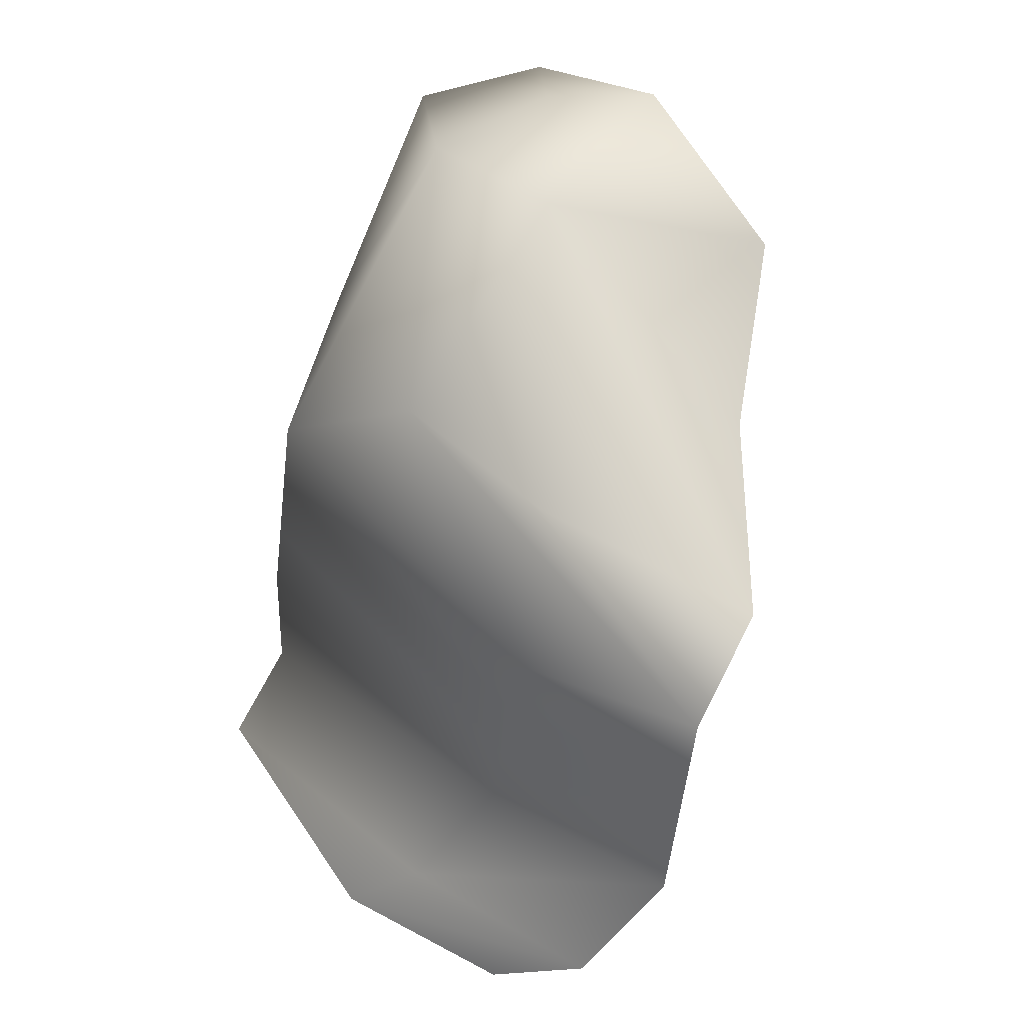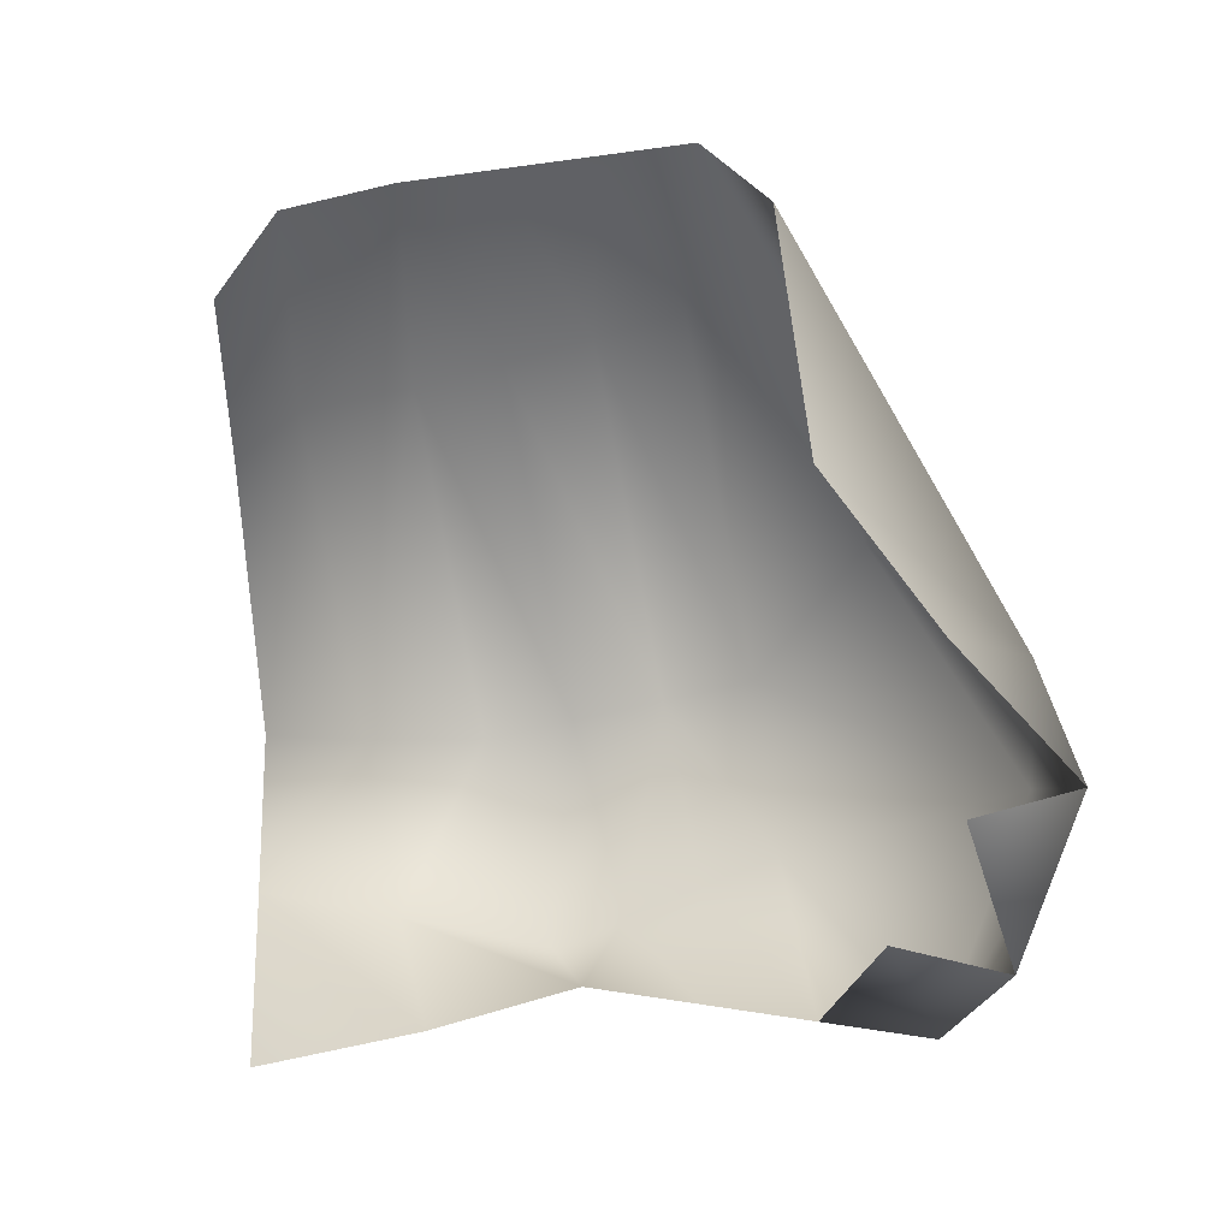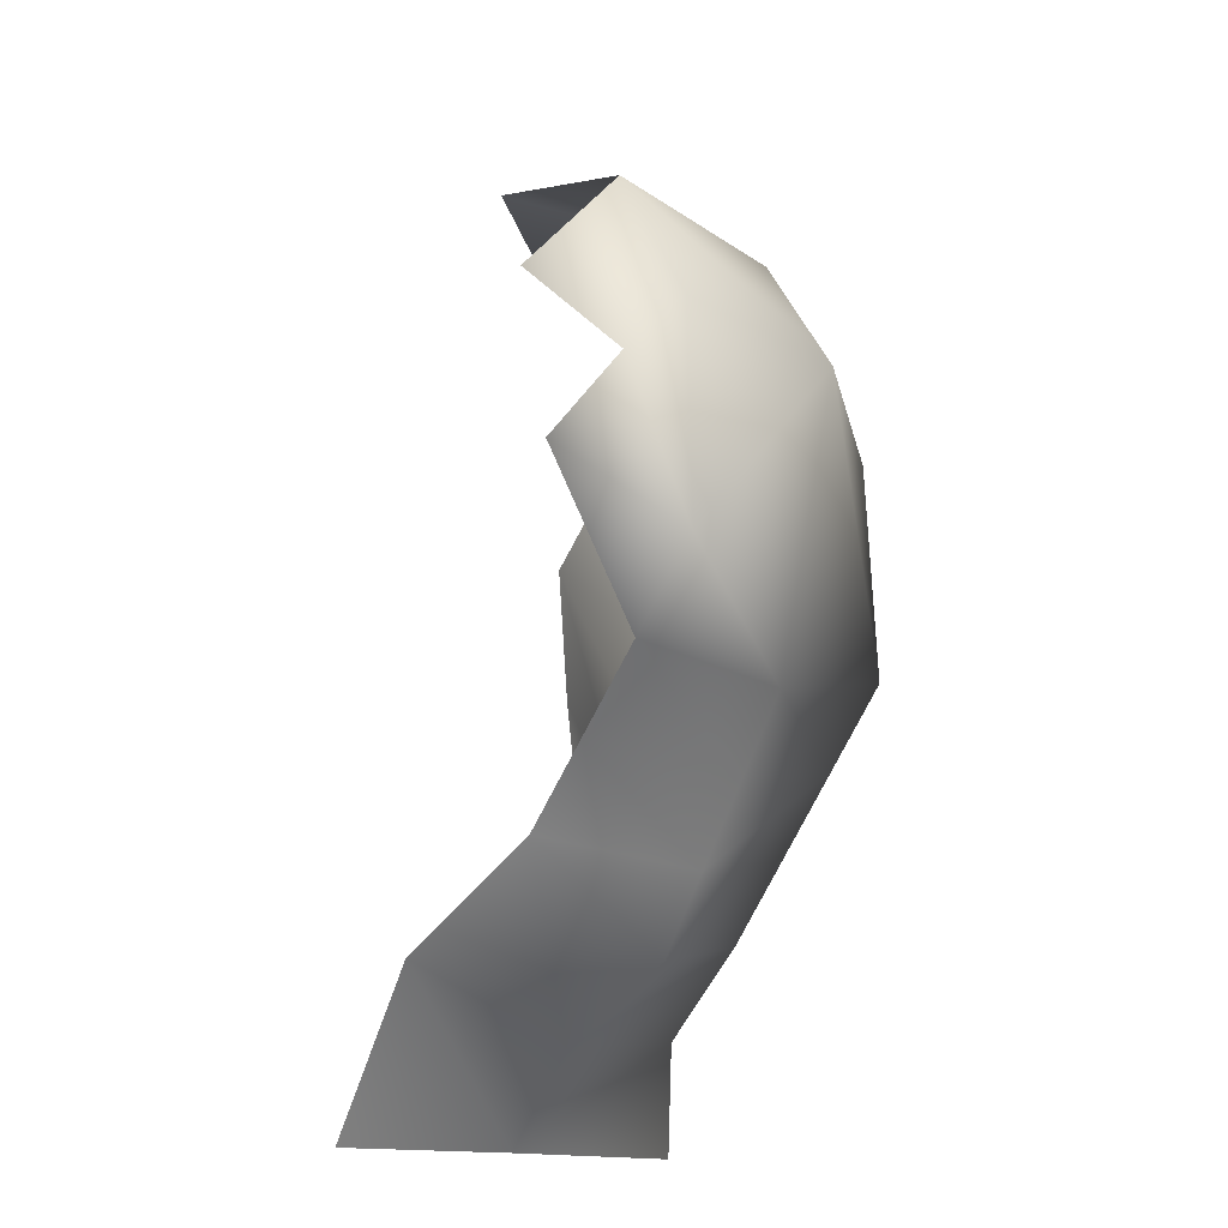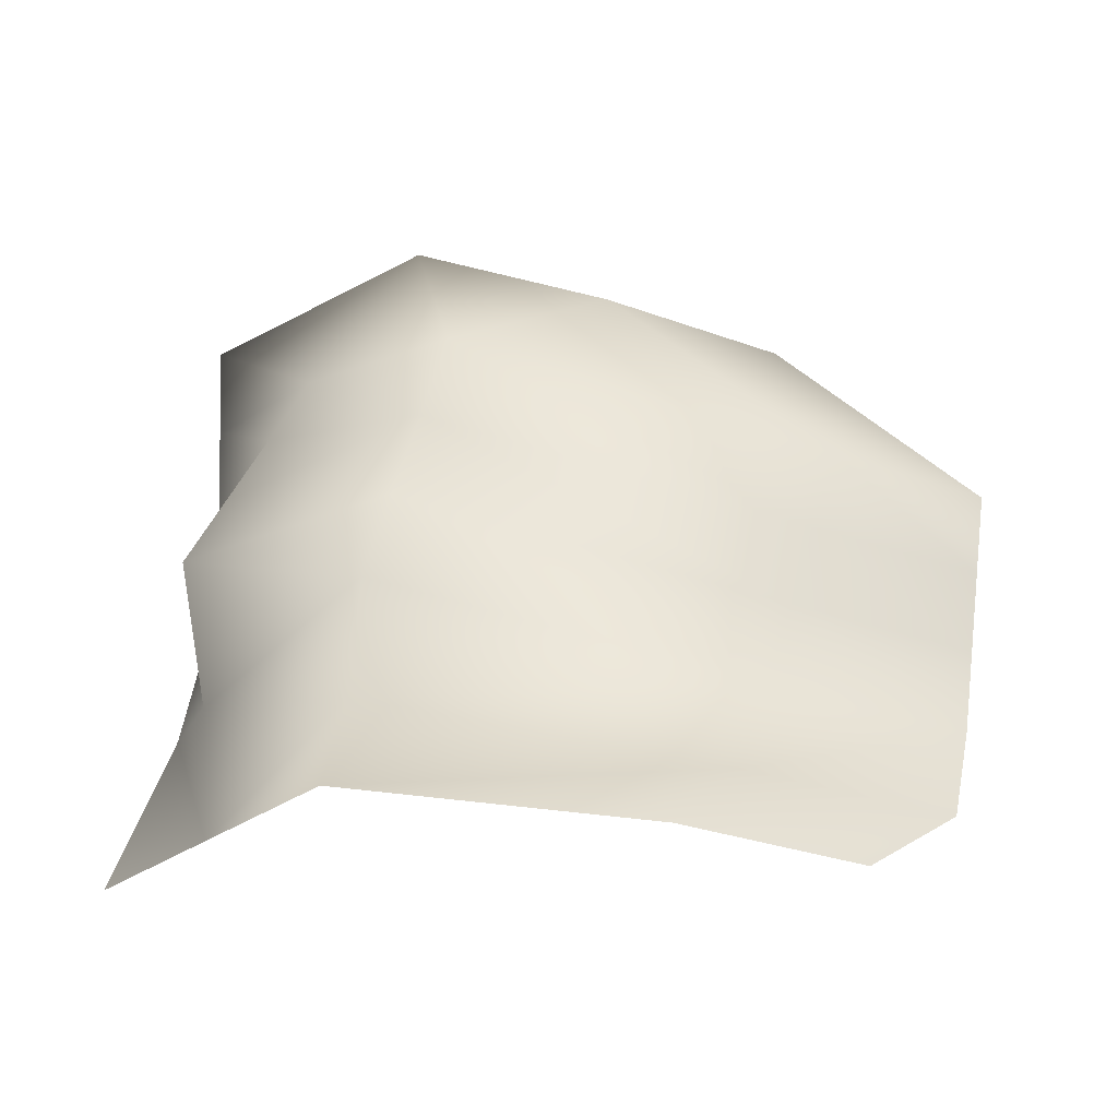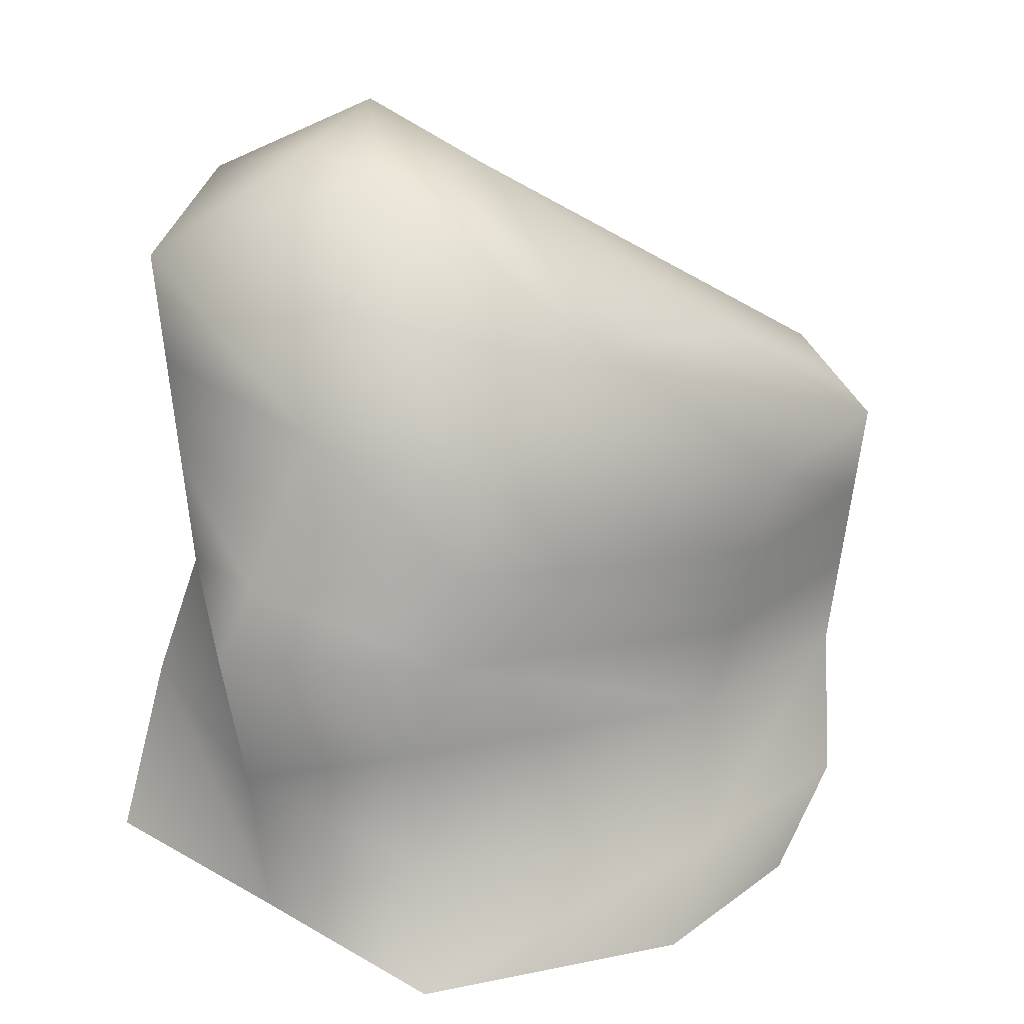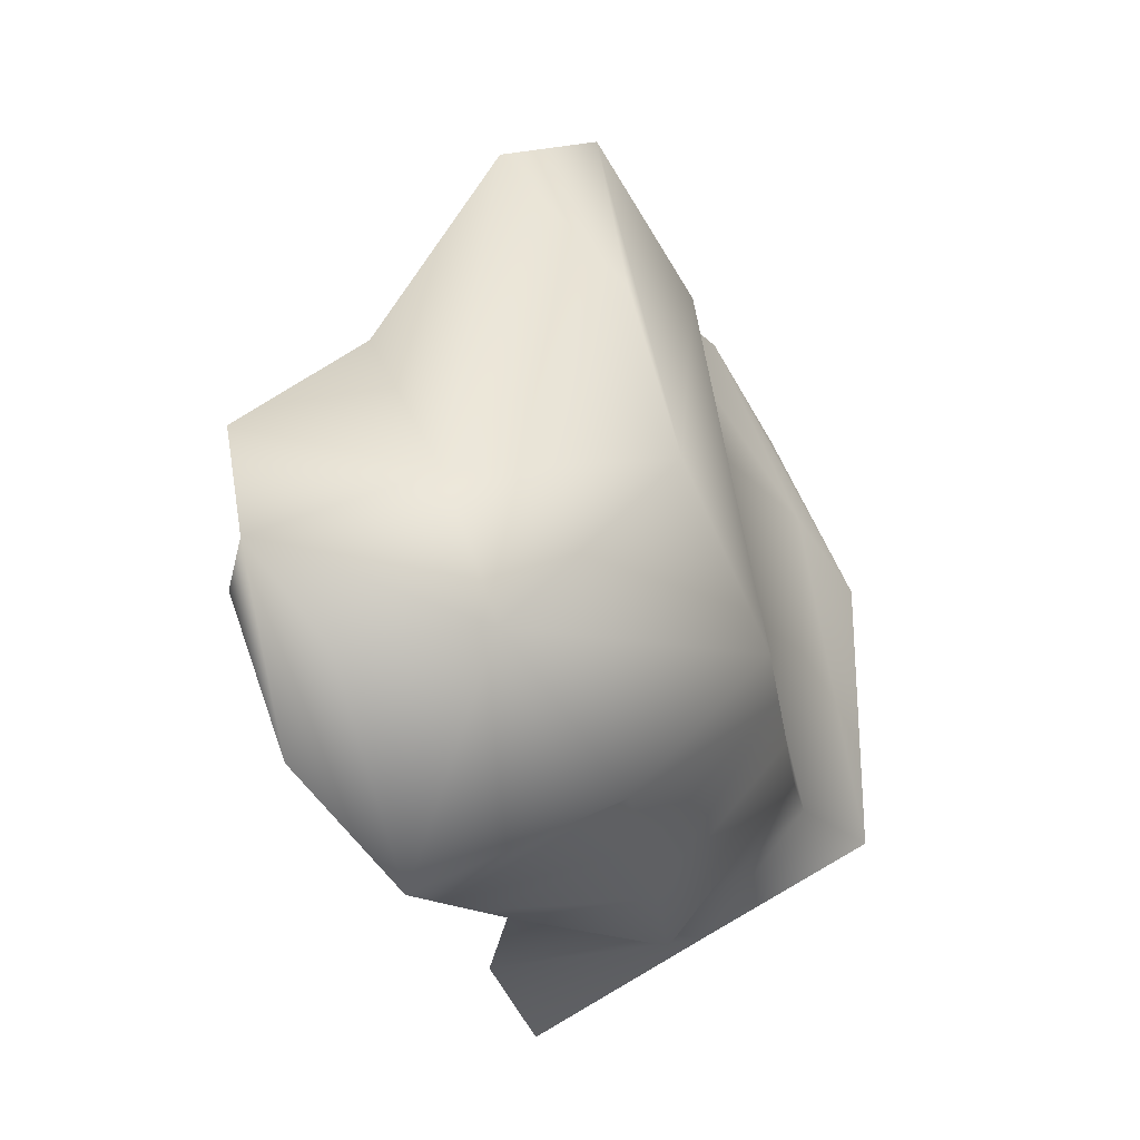
<metadata>
{"format":"obj","ext":"obj","renderer":"f3d","projection":"perspective","resolution":1024,"background":"white","views":[{"elev":40.9,"azim":-29.4,"up":"+Y"},{"elev":15.5,"azim":97.2,"up":"+Z"},{"elev":-56.6,"azim":153.0,"up":"+Z"},{"elev":-33.0,"azim":-94.0,"up":"+Y"},{"elev":21.3,"azim":-114.1,"up":"+Y"},{"elev":-15.3,"azim":-170.6,"up":"+Z"}]}
</metadata>
<code>
g RM_Psurf193
v -168.7 -616.2 -2.325e+04
v -201 -613.4 -2.334e+04
v -286.3 -713.7 -2.322e+04
v -286.3 -713.7 -2.322e+04
v -254.3 -726.1 -2.311e+04
v -168.7 -616.2 -2.325e+04
v -170 -764.3 -2.3e+04
v -254.3 -726.1 -2.311e+04
v -223.2 -810.3 -2.298e+04
v -281.3 -822.5 -2.308e+04
v -286.3 -713.7 -2.322e+04
v -328.1 -783.1 -2.332e+04
v -142.6 -660.9 -2.347e+04
v -113.1 -606.5 -2.335e+04
v -85.7 -621 -2.341e+04
v -97.52 -736 -2.313e+04
v -67.28 -588.4 -2.329e+04
v -42.62 -650.7 -2.33e+04
v -248.3 -760.6 -2.34e+04
v -327.4 -1032 -2.337e+04
v -241.9 -993 -2.345e+04
v -252.4 -1084 -2.344e+04
v -363.8 -1105 -2.338e+04
v -327.7 -896.7 -2.335e+04
v -250.9 -853.7 -2.345e+04
v -252.2 -900.3 -2.347e+04
v -327.5 -953.5 -2.336e+04
v -326.1 -1067 -2.315e+04
v -358.9 -1118 -2.32e+04
v -278.4 -985.2 -2.313e+04
v -279.4 -930.9 -2.311e+04
v -269.4 -1062 -2.302e+04
v -304.7 -1112 -2.308e+04
v -222.6 -981.2 -2.3e+04
v -222.8 -924.3 -2.299e+04
v -34.07 -663.6 -2.32e+04
v -201 -613.4 -2.334e+04
v -248.3 -760.6 -2.34e+04
v -142.6 -660.9 -2.347e+04
v -147.7 -729.8 -2.347e+04
v -249.6 -807.2 -2.343e+04
v -130 -954.8 -2.348e+04
v -140.9 -1063 -2.351e+04
v -252.4 -1084 -2.344e+04
v -241.9 -993 -2.345e+04
v -158 -867.8 -2.346e+04
v -252.2 -900.3 -2.347e+04
v -223 -867.3 -2.298e+04
v -280.3 -876.7 -2.31e+04
v -78.22 -690 -2.339e+04
v -147.7 -729.8 -2.347e+04
v -327.9 -839.9 -2.333e+04
v -152.9 -798.8 -2.346e+04
v -250.9 -853.7 -2.345e+04
v -249.6 -807.2 -2.343e+04
f 4 5 6
f 33 32 29
f 28 29 32
f 29 28 23
f 20 23 28
f 23 20 22
f 21 22 20
f 26 21 27
f 20 27 21
f 27 20 30
f 28 30 20
f 30 28 34
f 32 34 28
f 31 34 35
f 34 31 30
f 24 30 31
f 30 24 27
f 26 27 24
f 49 35 48
f 35 49 31
f 52 31 49
f 31 52 24
f 25 24 52
f 24 25 26
f 48 10 49
f 10 48 9
f 52 49 12
f 10 12 49
f 12 10 11
f 9 11 10
f 11 9 8
f 7 8 9
f 8 7 1
f 16 1 7
f 1 16 36
f 36 17 1
f 11 37 12
f 38 12 37
f 12 38 52
f 41 52 38
f 52 41 25
f 40 38 39
f 38 40 41
f 17 18 15
f 3 1 2
f 17 2 1
f 2 17 14
f 15 14 17
f 14 15 13
f 50 13 15
f 13 50 51
f 2 13 19
f 13 2 14
f 46 54 53
f 55 53 54
f 53 55 51
f 43 44 42
f 45 42 44
f 42 45 46
f 47 46 45
f 46 47 54

</code>
